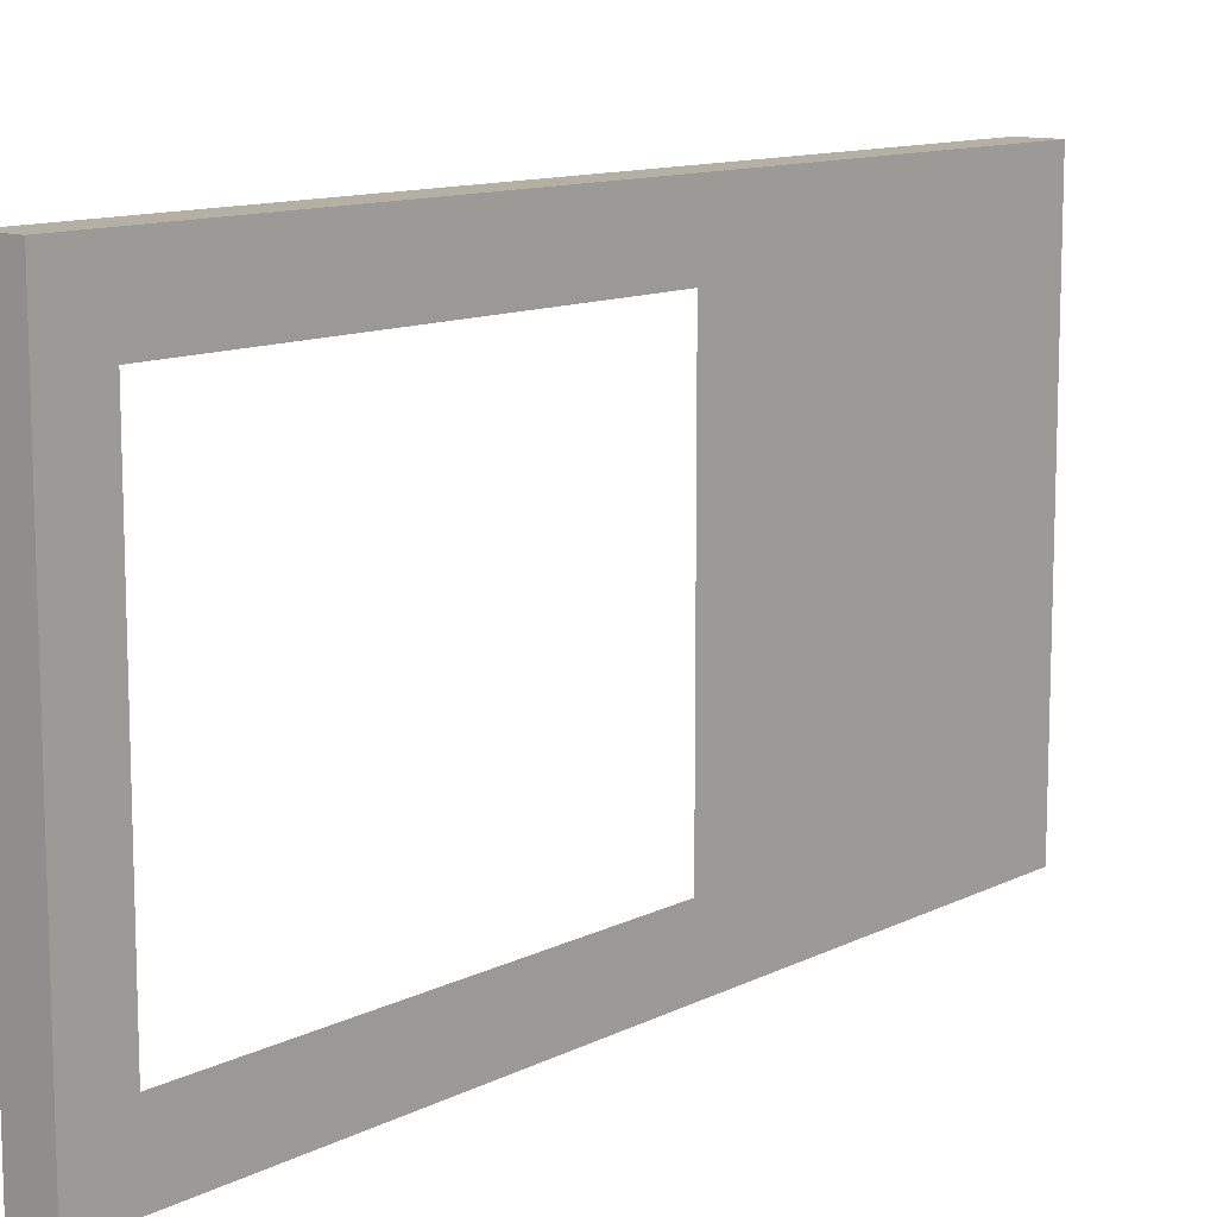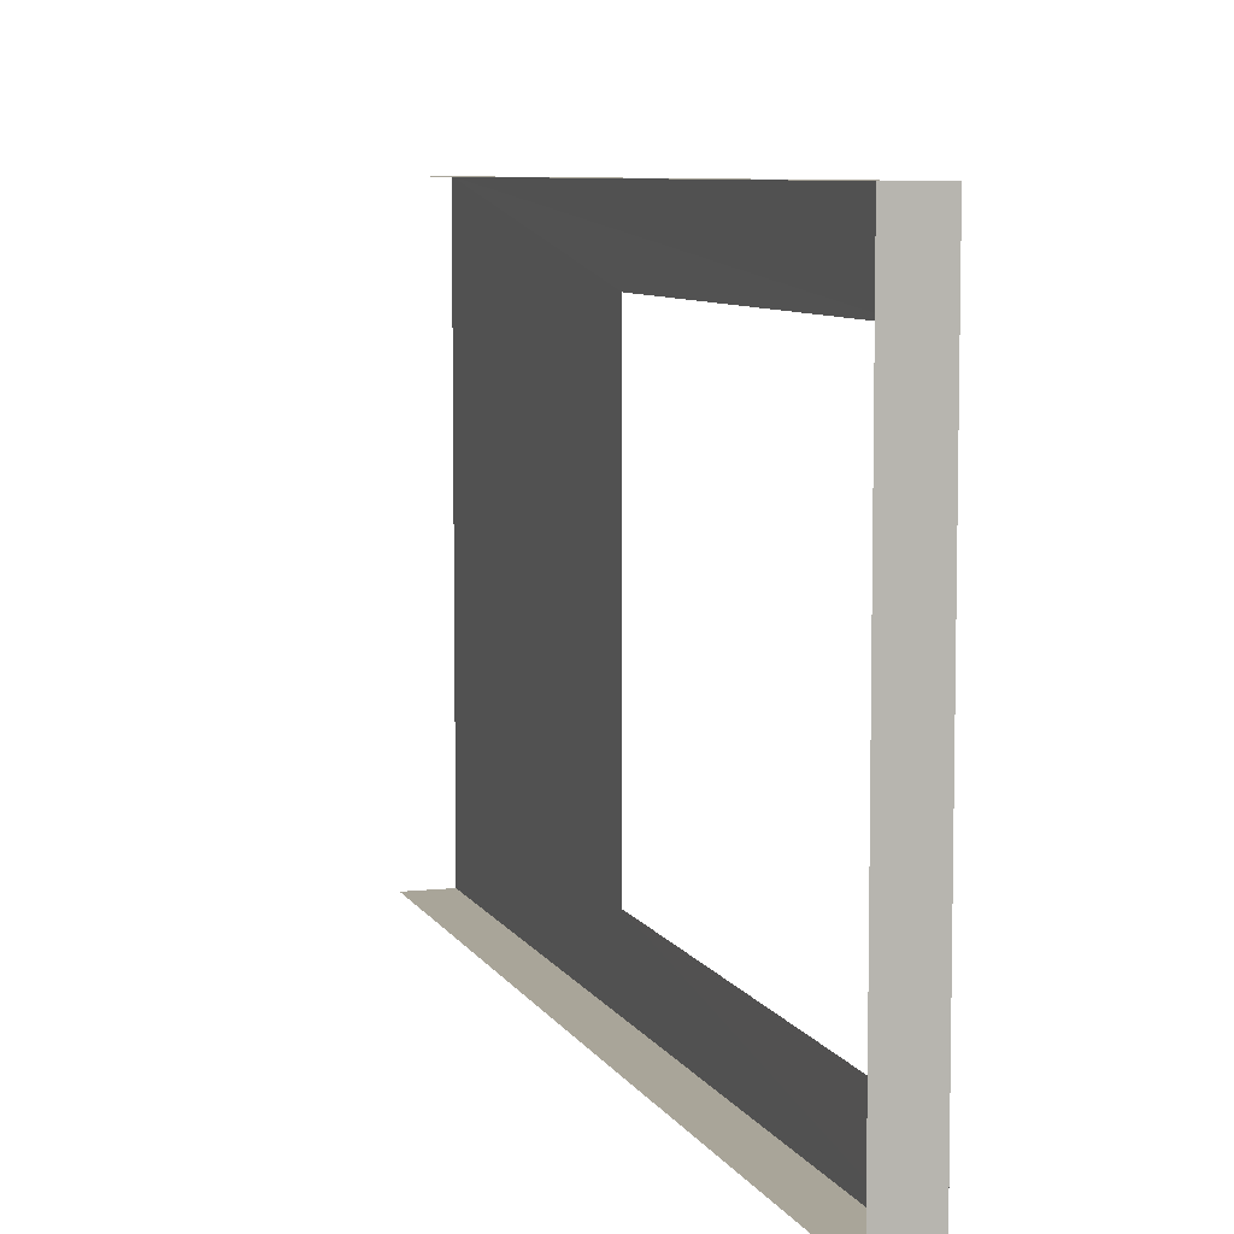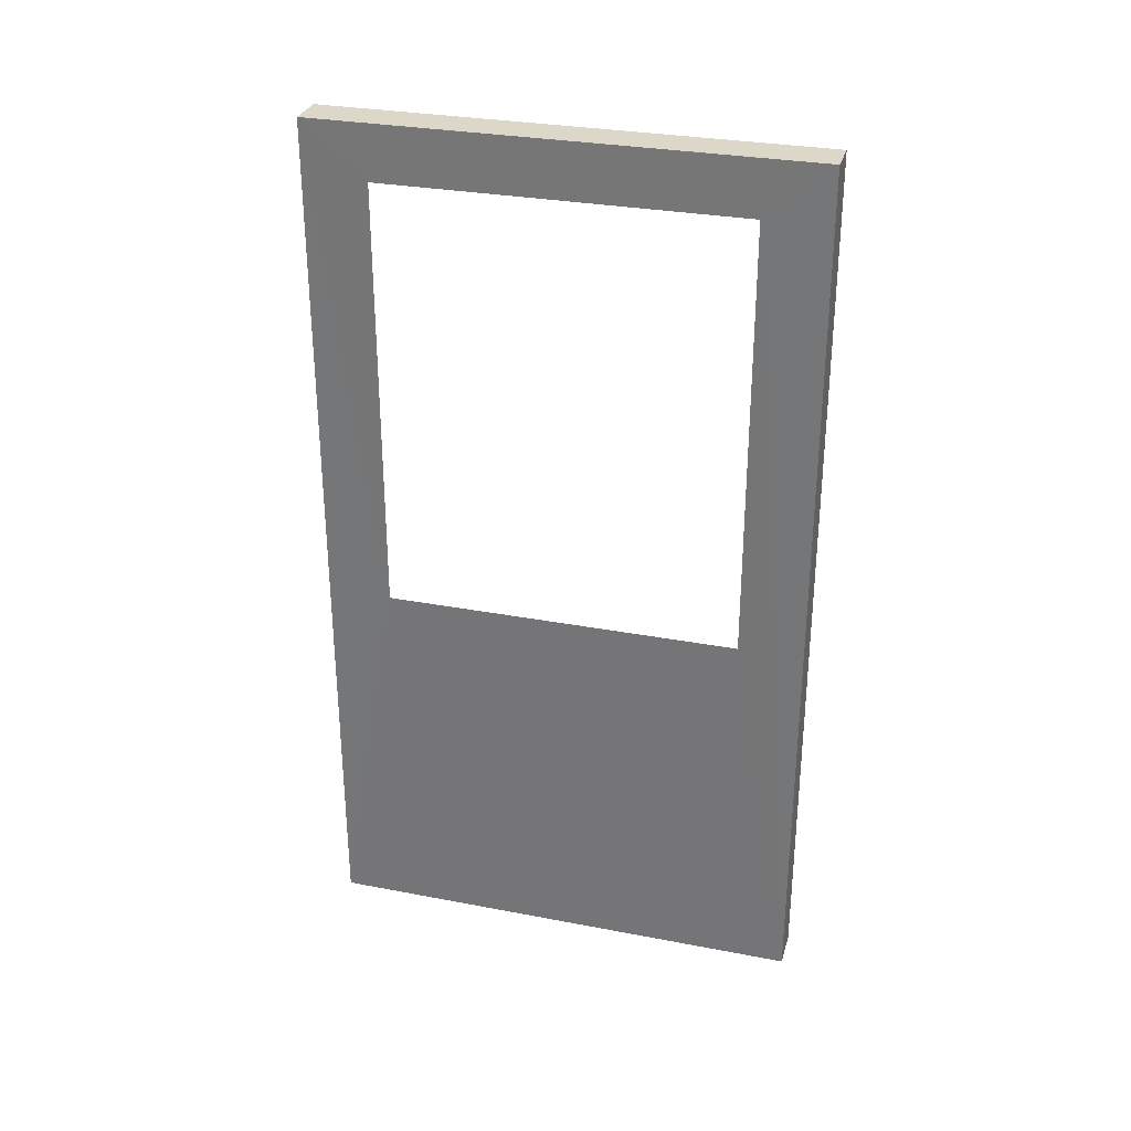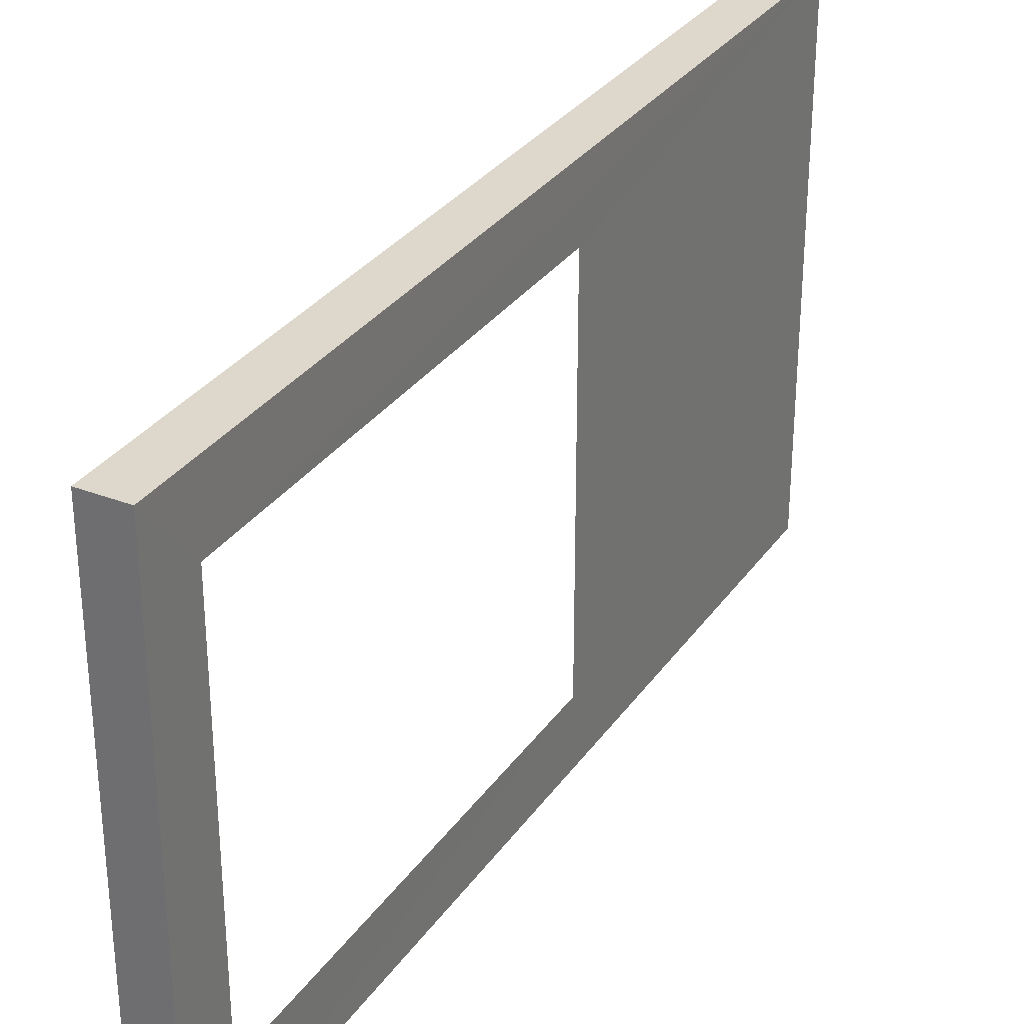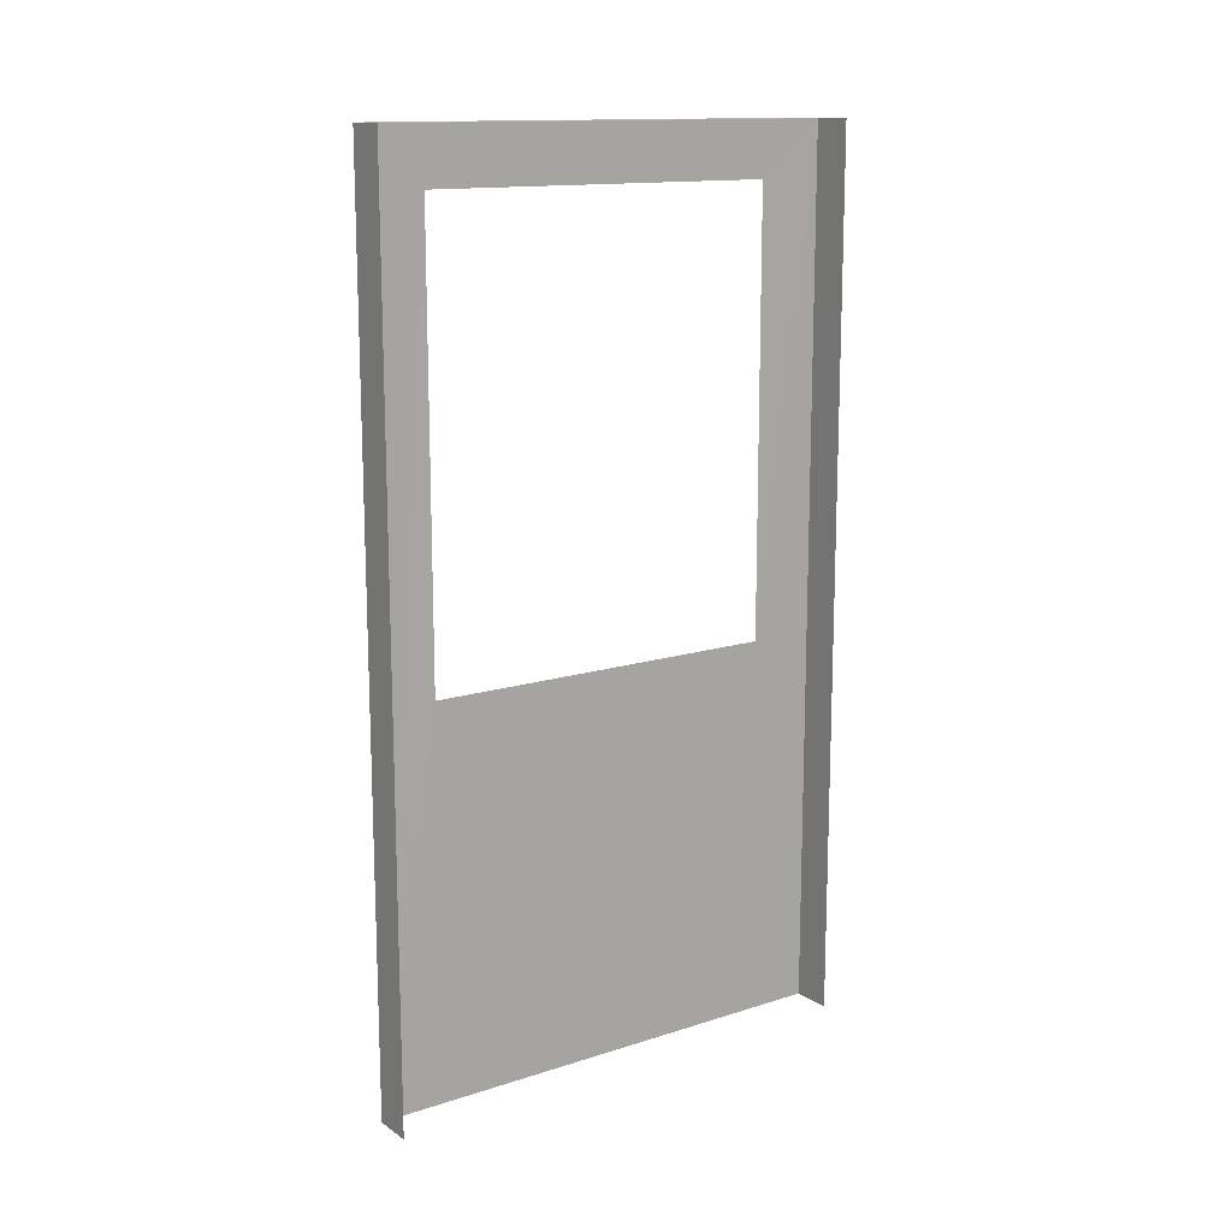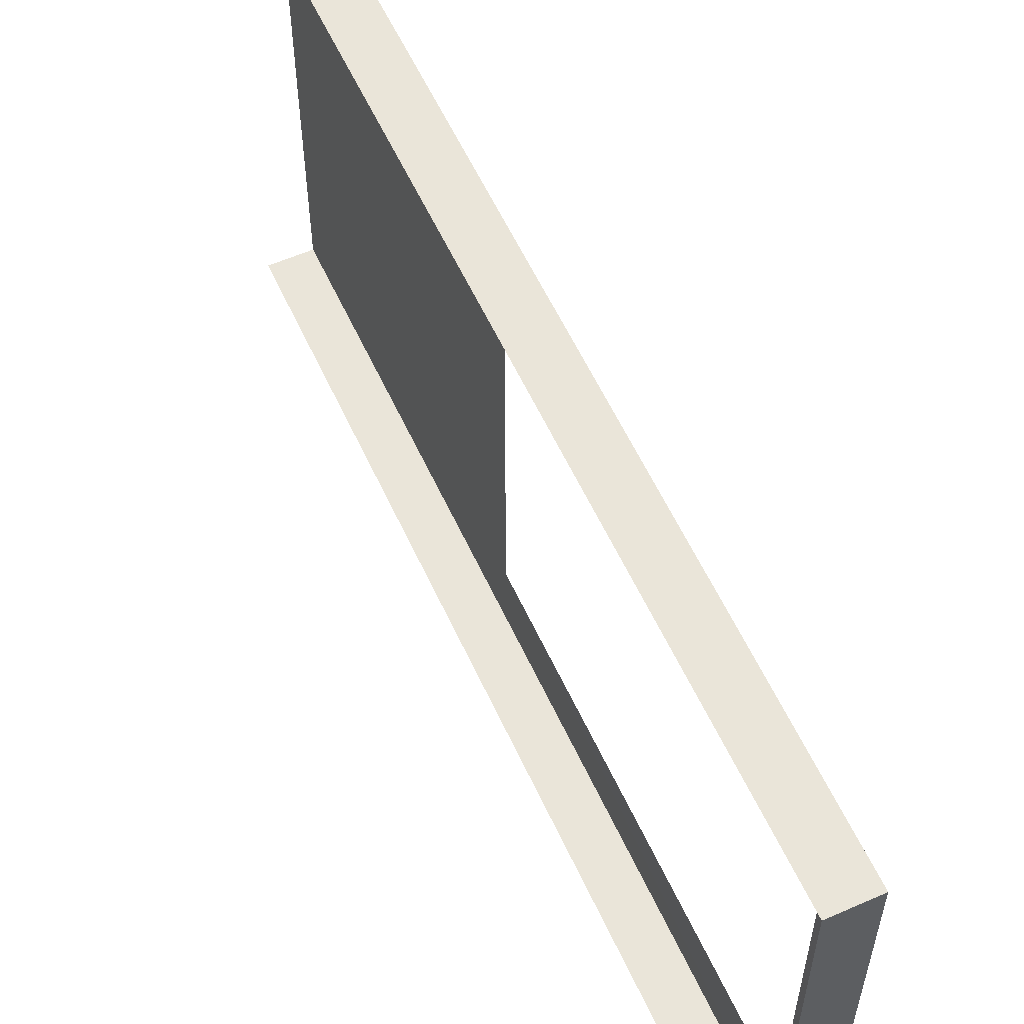
<metadata>
{"format":"obj","ext":"obj","renderer":"f3d","projection":"perspective","resolution":1024,"background":"white","views":[{"elev":11.5,"azim":-140.3,"up":"+Z"},{"elev":7.4,"azim":162.7,"up":"+Z"},{"elev":30.3,"azim":-74.5,"up":"+Y"},{"elev":31.4,"azim":-151.1,"up":"+Z"},{"elev":13.9,"azim":54.7,"up":"+Y"},{"elev":58.0,"azim":155.5,"up":"+Z"}]}
</metadata>
<code>
v -210 -152 -98
v -210 200 -98
v -194 200 -98
v -194 200 -98
v -194 -152 -98
v -210 -152 -98
v -210 200 -98
v -210 200 98
v -194 200 98
v -194 200 98
v -194 200 -98
v -210 200 -98
v -210 200 98
v -210 -152 98
v -194 -152 98
v -194 -152 98
v -194 200 98
v -210 200 98
v -210 -152 98
v -210 200 98
v -210 178 72
v -210 178 72
v -210 2 72
v -210 -152 98
v -210 200 98
v -210 200 -98
v -210 178 -72
v -210 178 -72
v -210 178 72
v -210 200 98
v -210 200 -98
v -210 -152 -98
v -210 2 -72
v -210 2 -72
v -210 178 -72
v -210 200 -98
v -210 -152 -98
v -210 -152 98
v -210 2 72
v -210 2 72
v -210 2 -72
v -210 -152 -98
f 1 2 3
f 4 5 6
f 7 8 9
f 10 11 12
f 13 14 15
f 16 17 18
f 19 20 21
f 22 23 24
f 25 26 27
f 28 29 30
f 31 32 33
f 34 35 36
f 37 38 39
f 40 41 42

</code>
